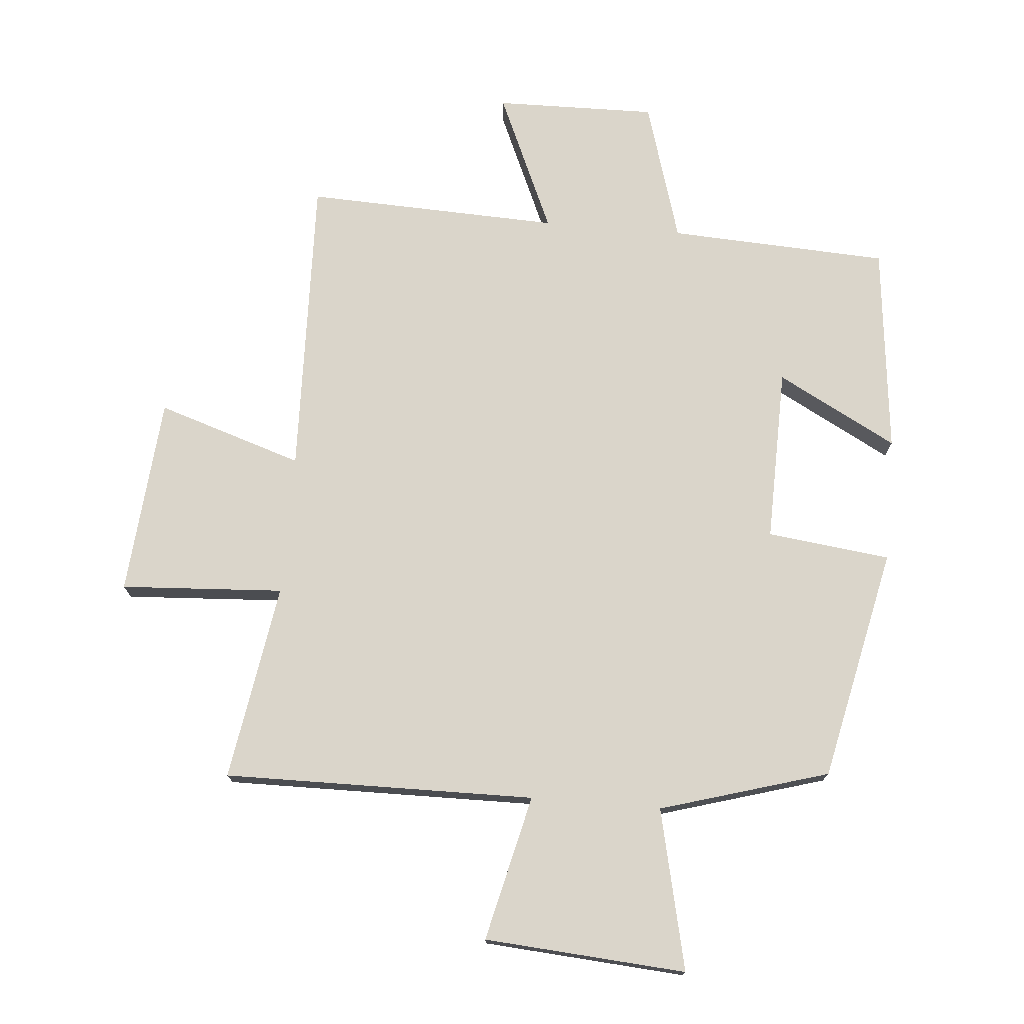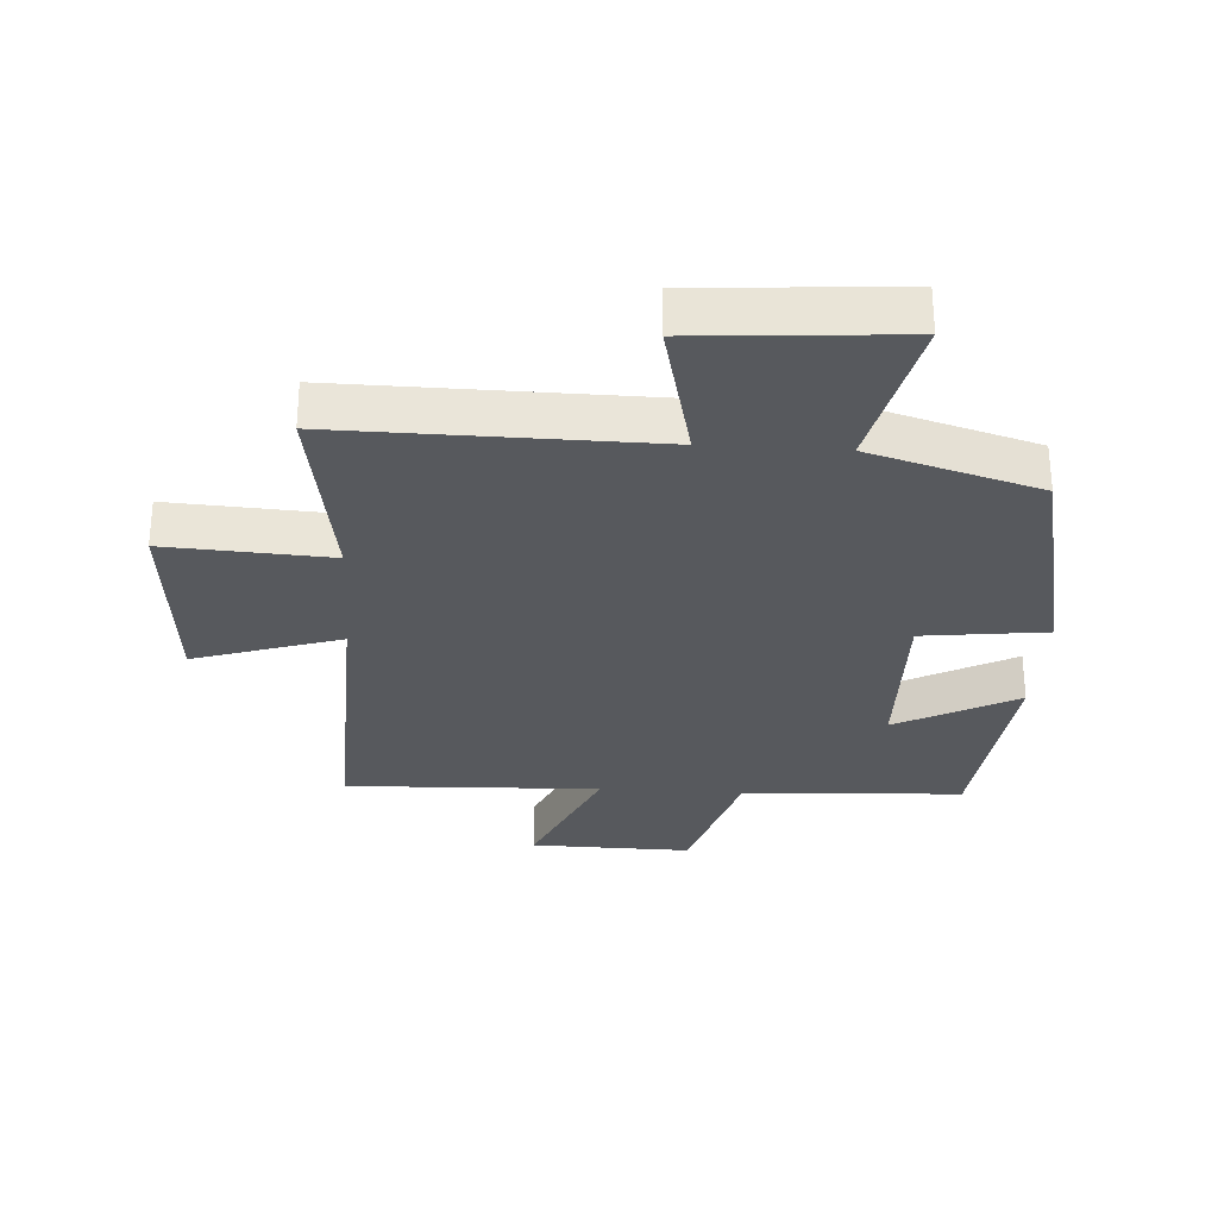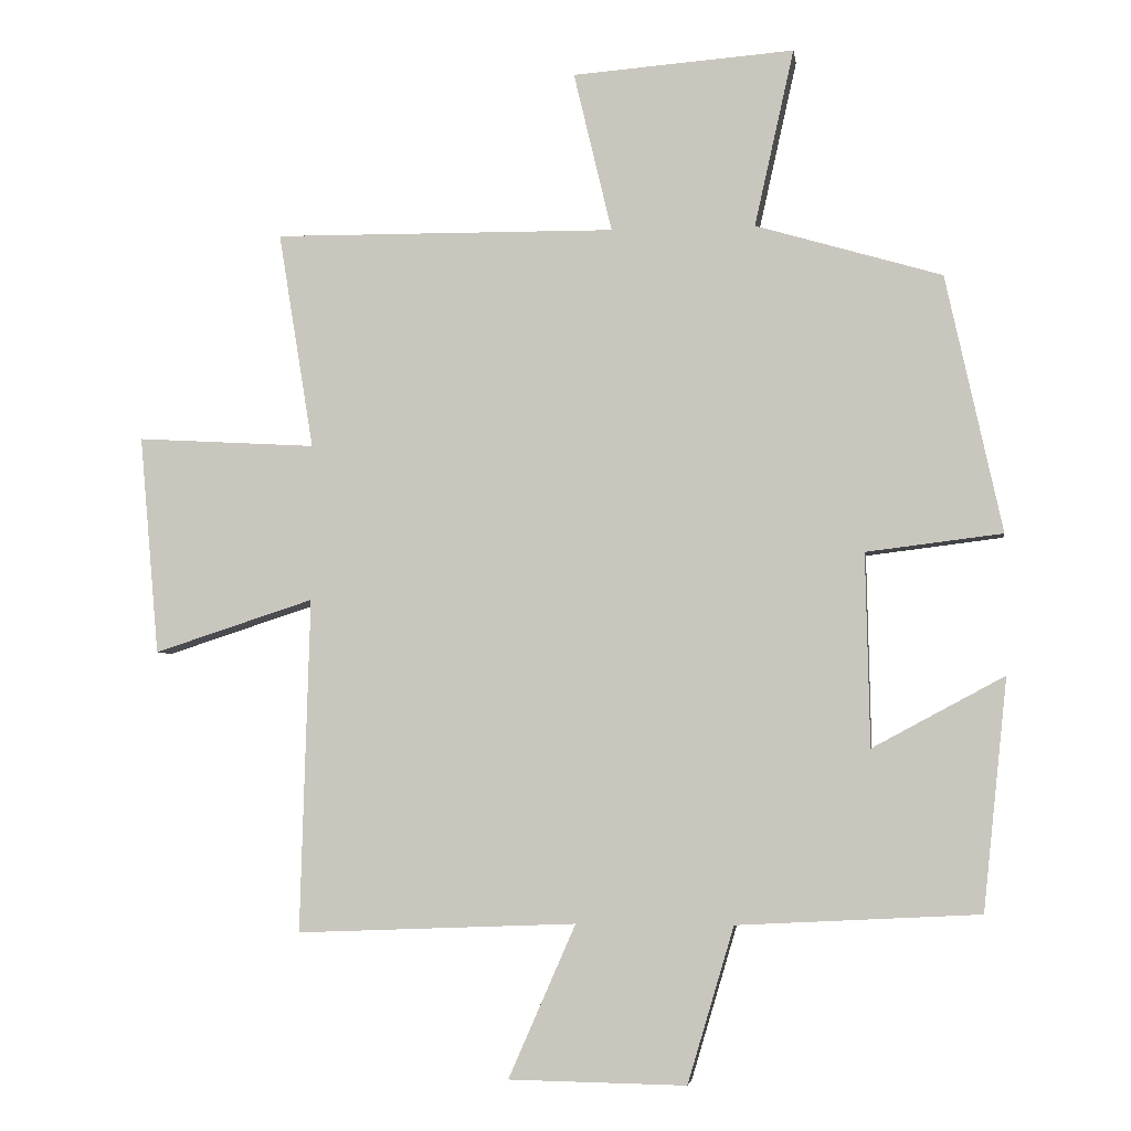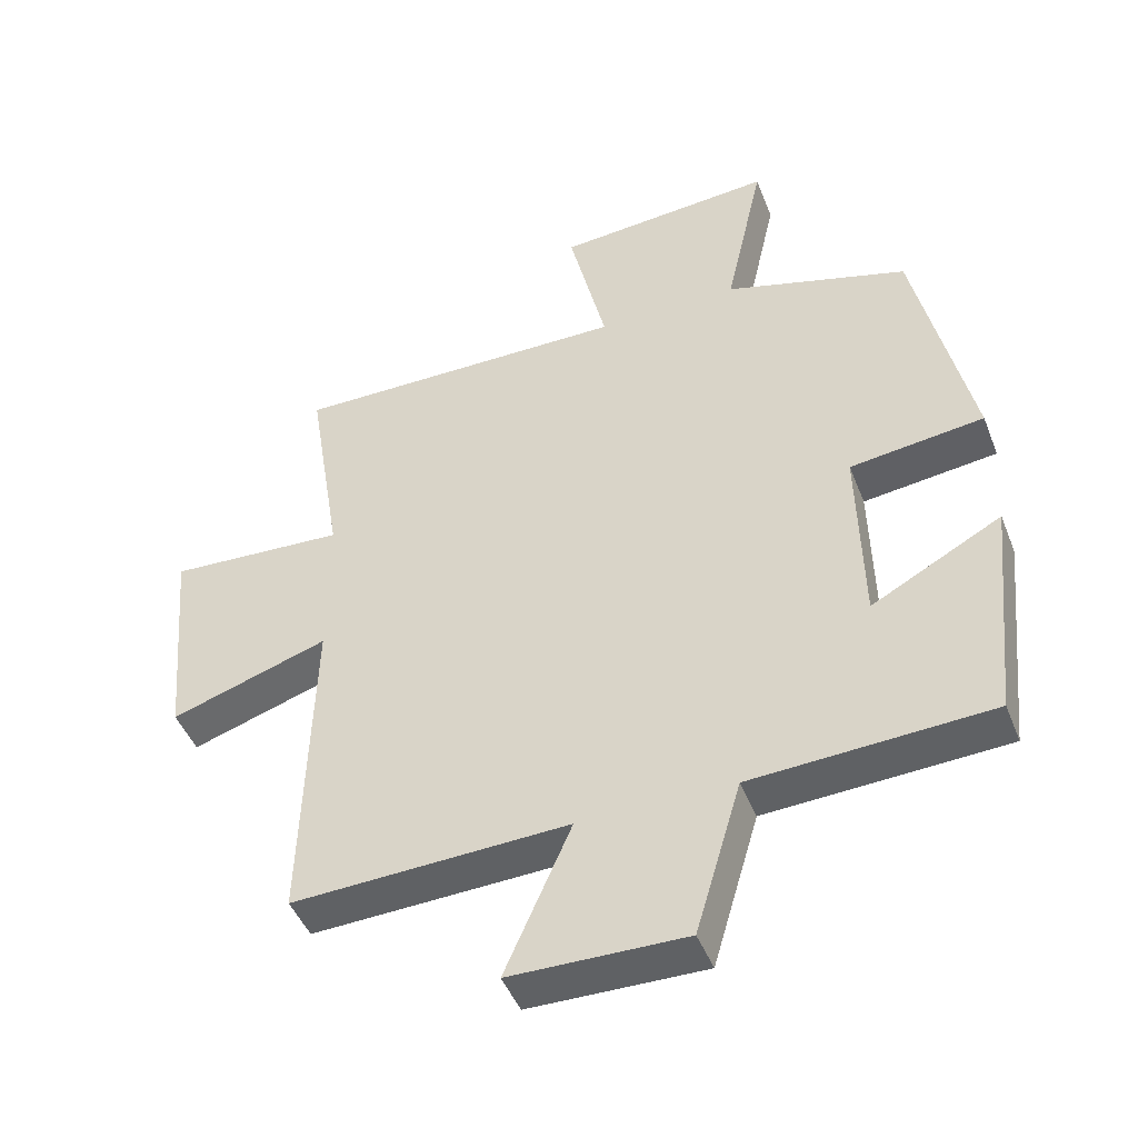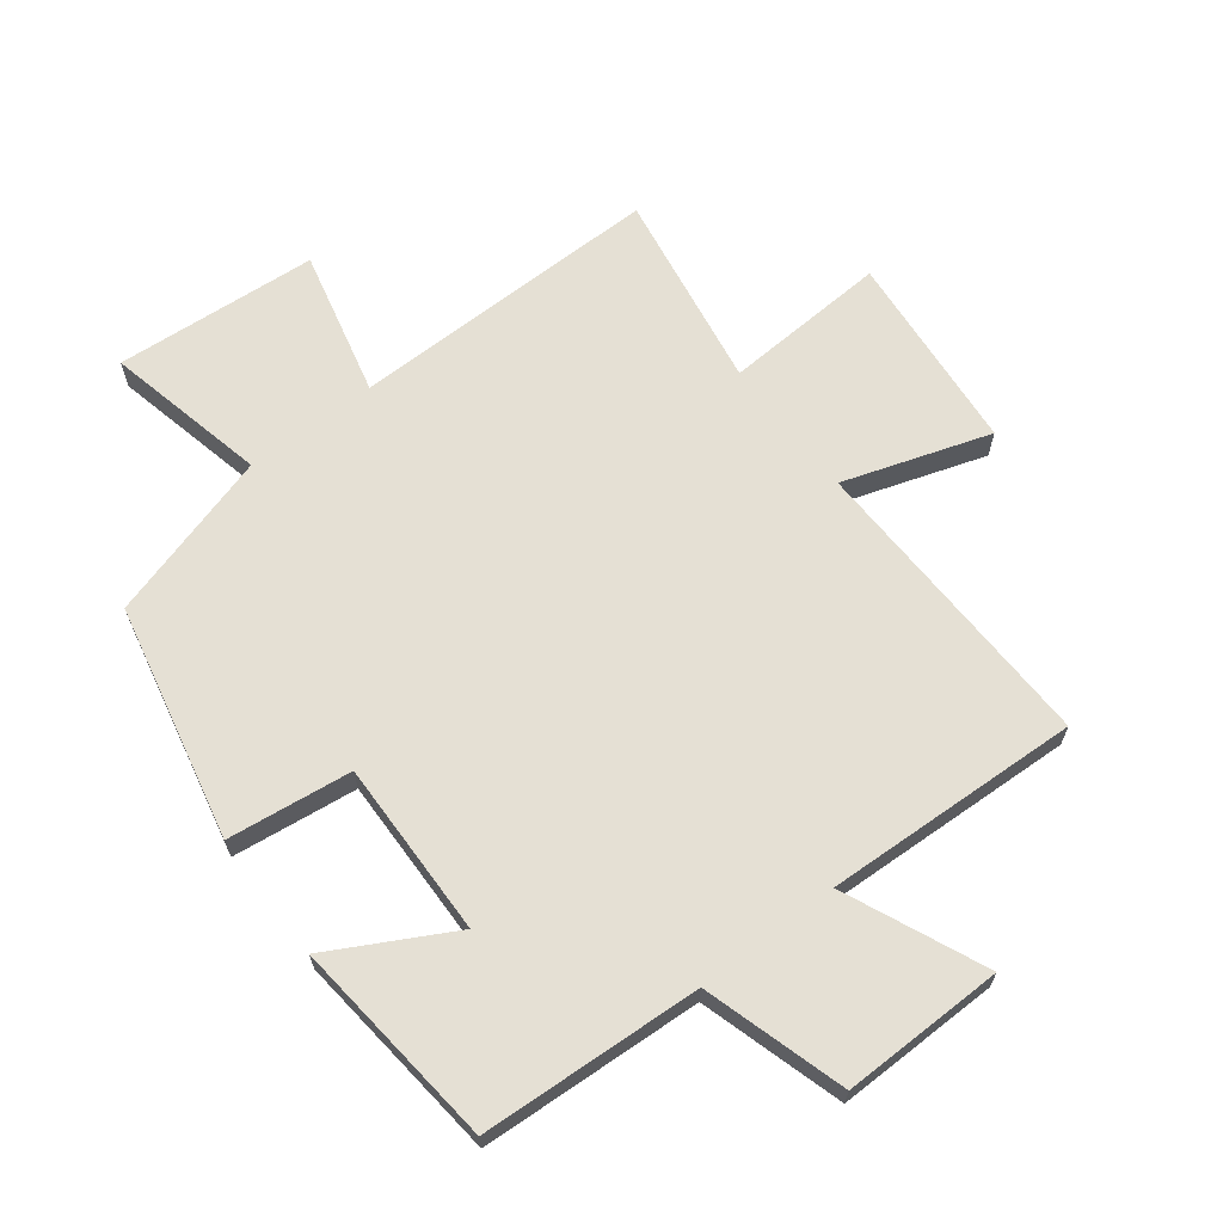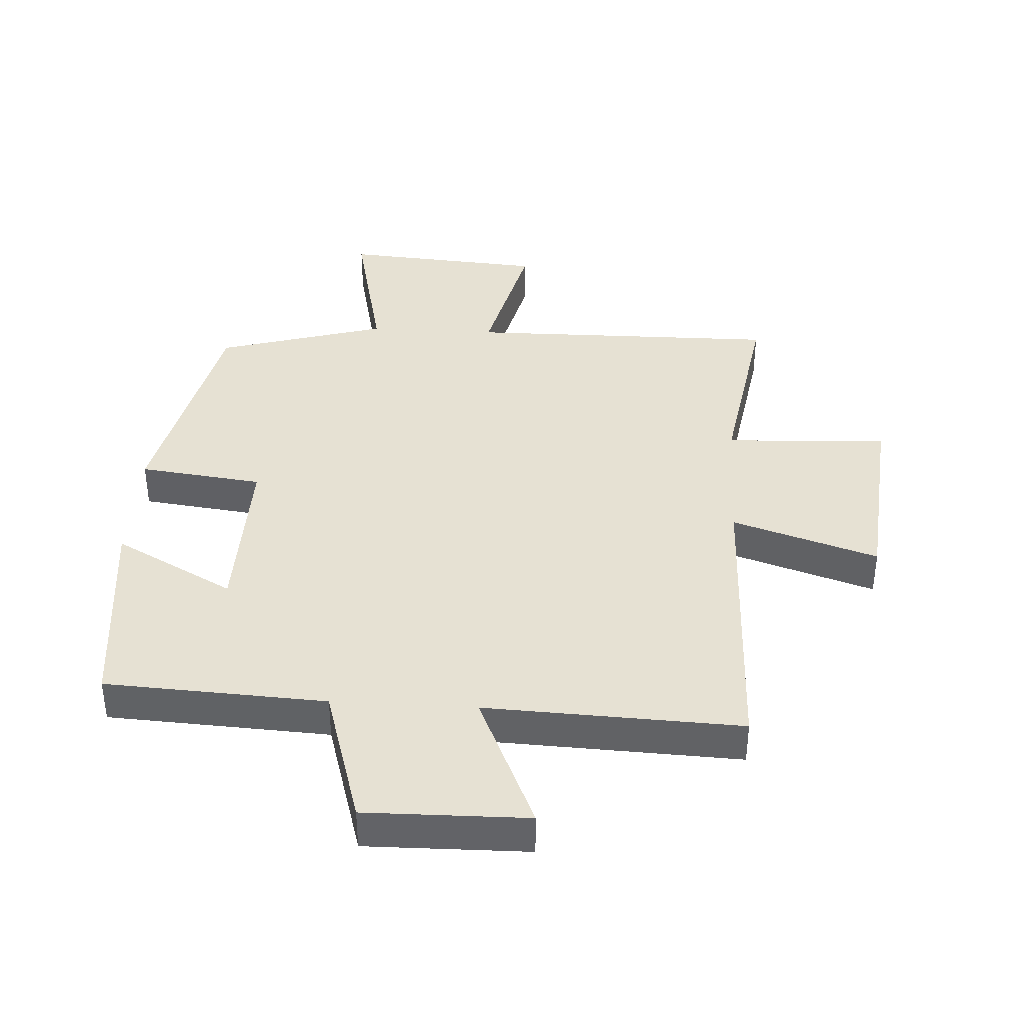
<metadata>
{"format":"obj","ext":"obj","renderer":"f3d","projection":"perspective","resolution":1024,"background":"white","views":[{"elev":74.3,"azim":4.8,"up":"+Y"},{"elev":-29.6,"azim":-3.7,"up":"+Y"},{"elev":-4.3,"azim":8.1,"up":"+Z"},{"elev":-46.0,"azim":20.8,"up":"+Z"},{"elev":65.8,"azim":142.6,"up":"+Y"},{"elev":38.7,"azim":-176.6,"up":"+Y"}]}
</metadata>
<code>
v 0.465 0.07 -0.482
v 0.116 0.07 -0.5
v 0.049 0.07 -0.725
v -0.207 0.07 -0.721
v -0.11 0.07 -0.5
v -0.514 0.07 -0.516
v -0.5 0.07 -0.034
v -0.731 0.07 -0.109
v -0.759 0.07 0.207
v -0.5 0.07 0.192
v -0.551 0.07 0.505
v -0.057 0.07 0.5
v -0.112 0.07 0.731
v 0.208 0.07 0.755
v 0.151 0.07 0.5
v 0.419 0.07 0.421
v 0.5 0.07 0.051
v 0.304 0.07 0.027
v 0.31 0.07 -0.251
v 0.5 0.07 -0.149
v 0.465 0 -0.482
v 0.116 0 -0.5
v 0.049 0 -0.725
v -0.207 0 -0.721
v -0.11 0 -0.5
v -0.514 0 -0.516
v -0.5 0 -0.034
v -0.731 0 -0.109
v -0.759 0 0.207
v -0.5 0 0.192
v -0.551 0 0.505
v -0.057 0 0.5
v -0.112 0 0.731
v 0.208 0 0.755
v 0.151 0 0.5
v 0.419 0 0.421
v 0.5 0 0.051
v 0.304 0 0.027
v 0.31 0 -0.251
v 0.5 0 -0.149
f 19 20 1 2
f 18 19 2
f 15 16 17 18
f 15 18 2
f 12 13 14 15
f 12 15 2 3
f 10 11 12 3
f 7 8 9 10
f 5 6 7
f 5 7 10
f 3 4 5
f 3 5 10
f 22 21 40 39
f 22 39 38
f 38 37 36 35
f 22 38 35
f 35 34 33 32
f 23 22 35 32
f 23 32 31 30
f 30 29 28 27
f 27 26 25
f 30 27 25
f 25 24 23
f 30 25 23
f 1 21 22 2
f 2 22 23 3
f 3 23 24 4
f 4 24 25 5
f 5 25 26 6
f 6 26 27 7
f 7 27 28 8
f 8 28 29 9
f 9 29 30 10
f 10 30 31 11
f 11 31 32 12
f 12 32 33 13
f 13 33 34 14
f 14 34 35 15
f 15 35 36 16
f 16 36 37 17
f 17 37 38 18
f 18 38 39 19
f 19 39 40 20
f 20 40 21 1

</code>
